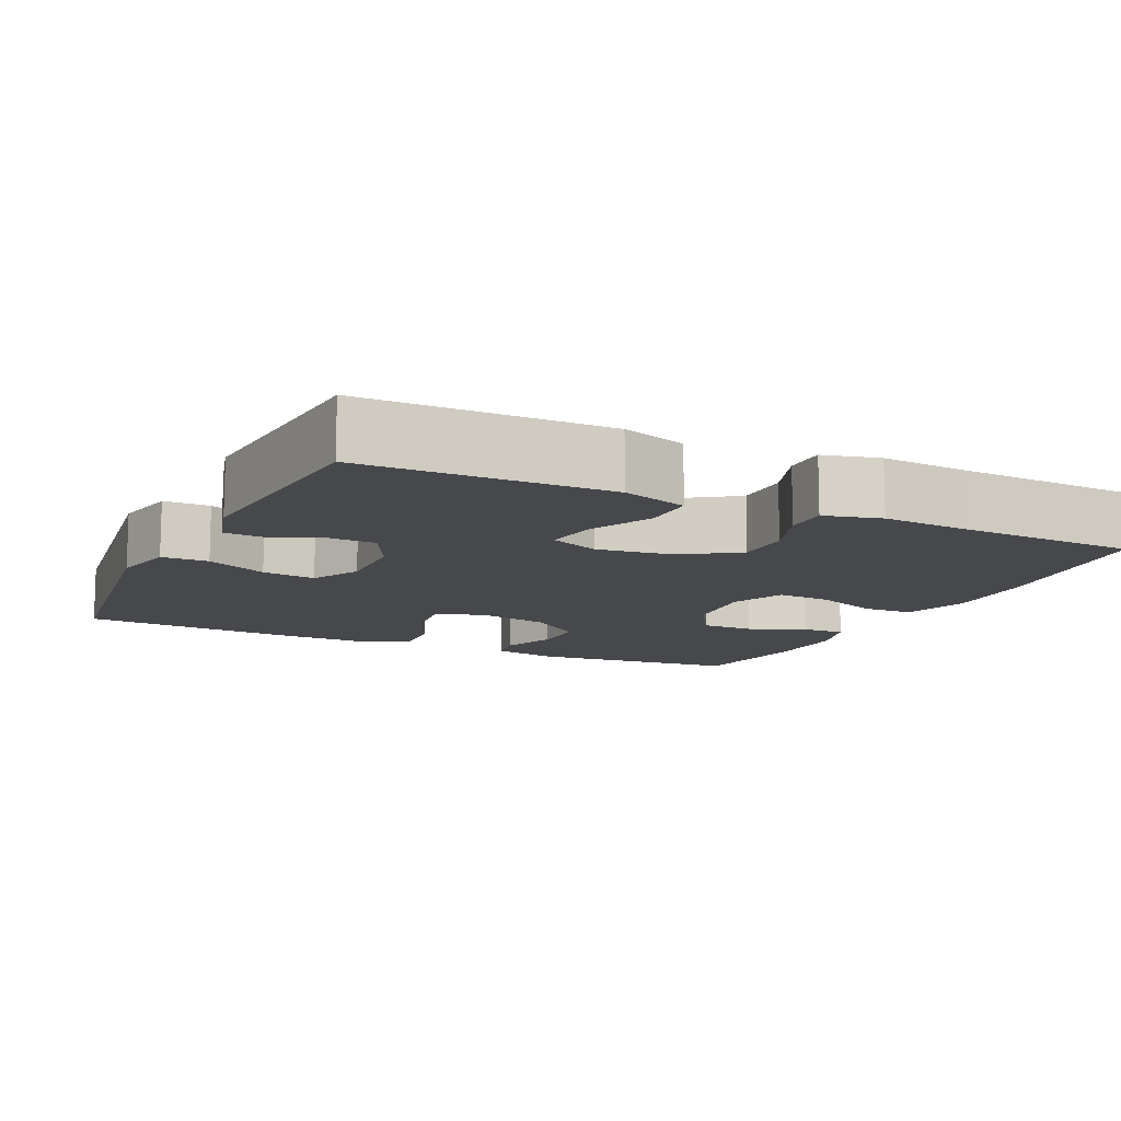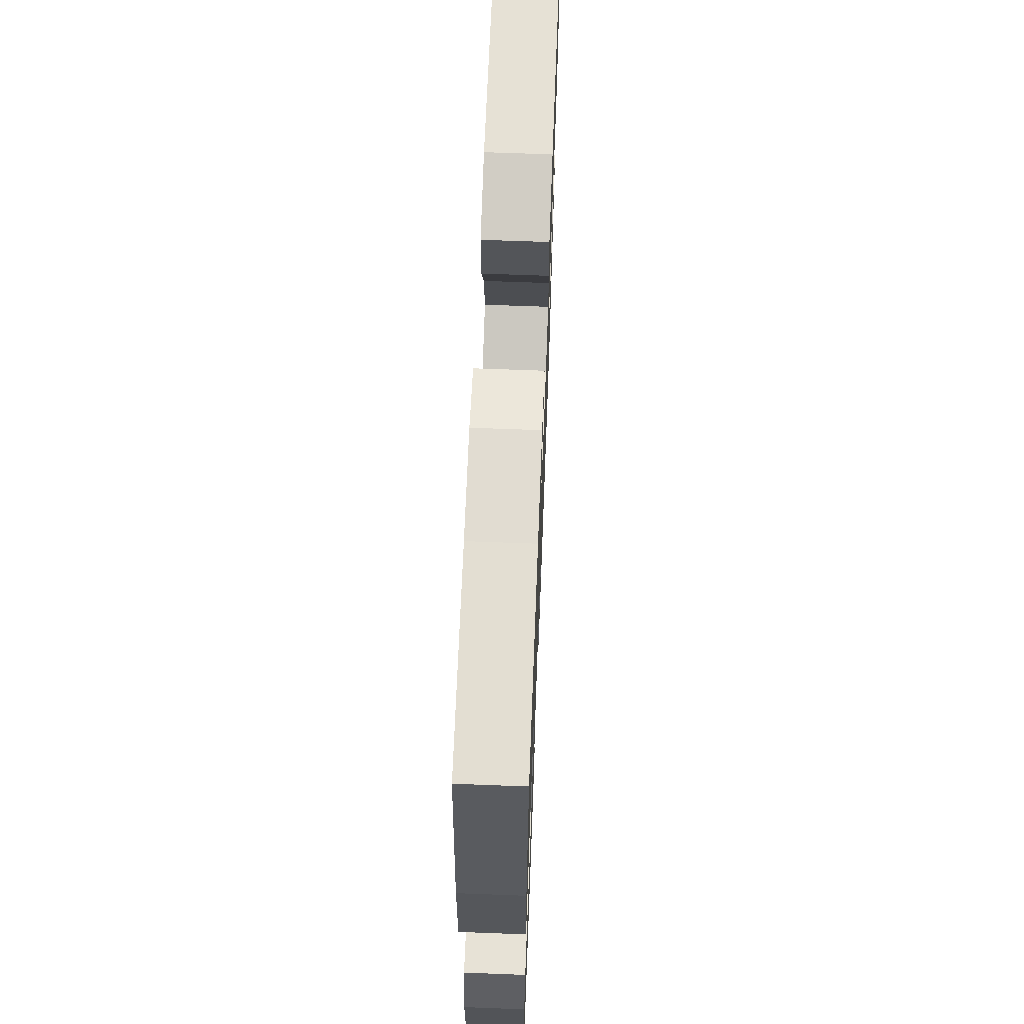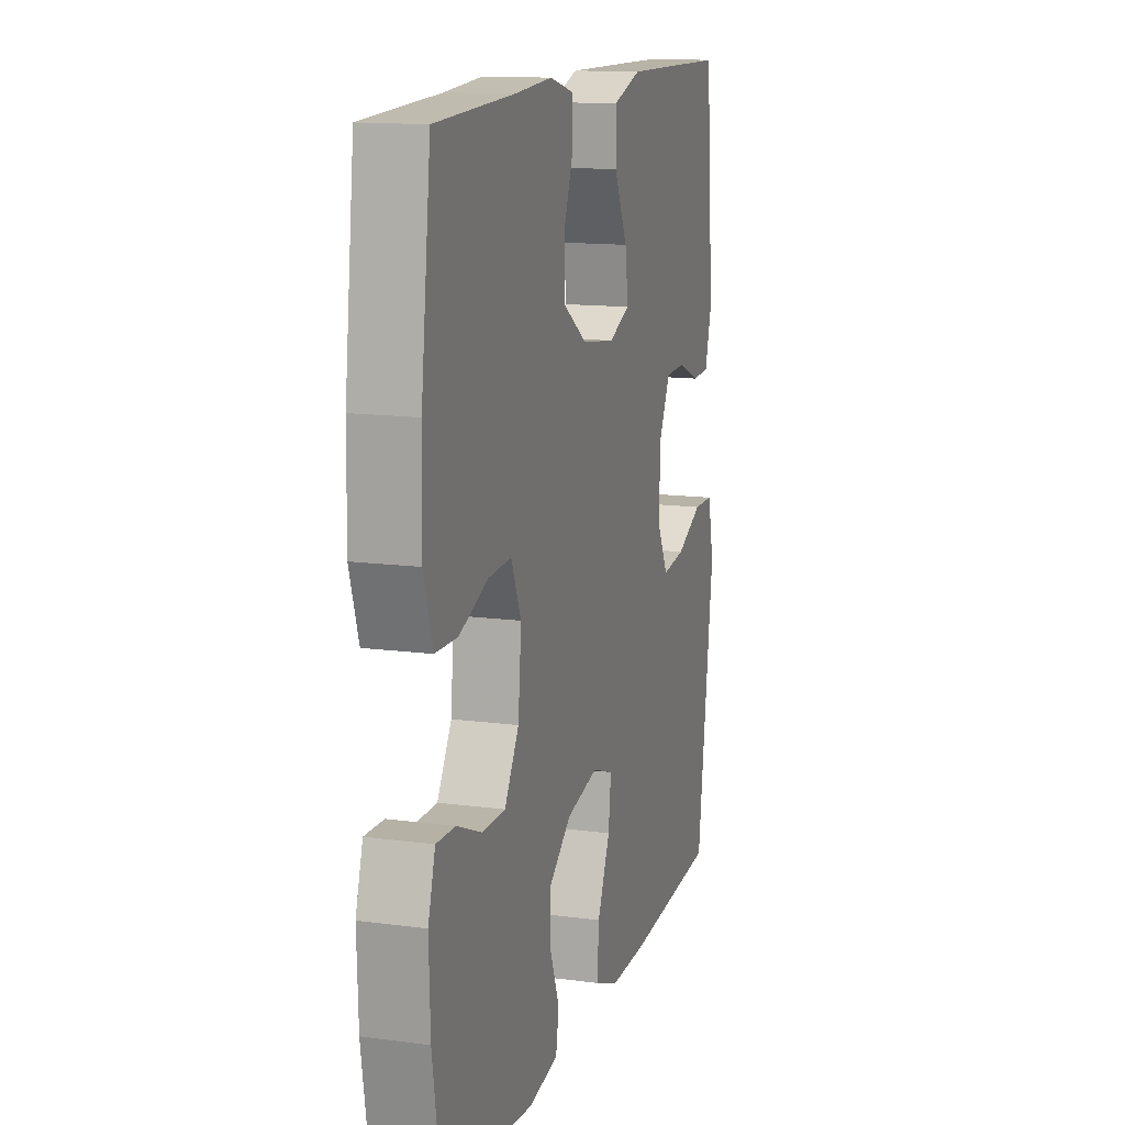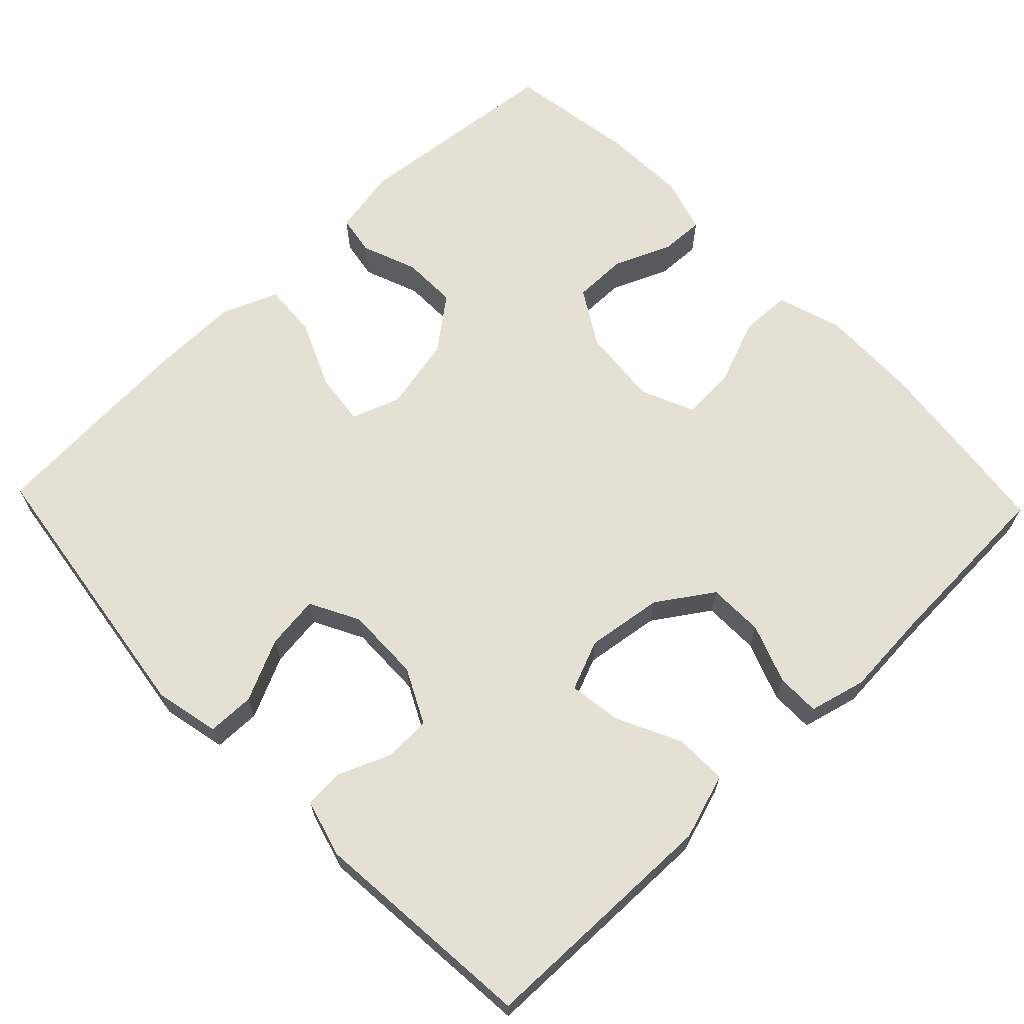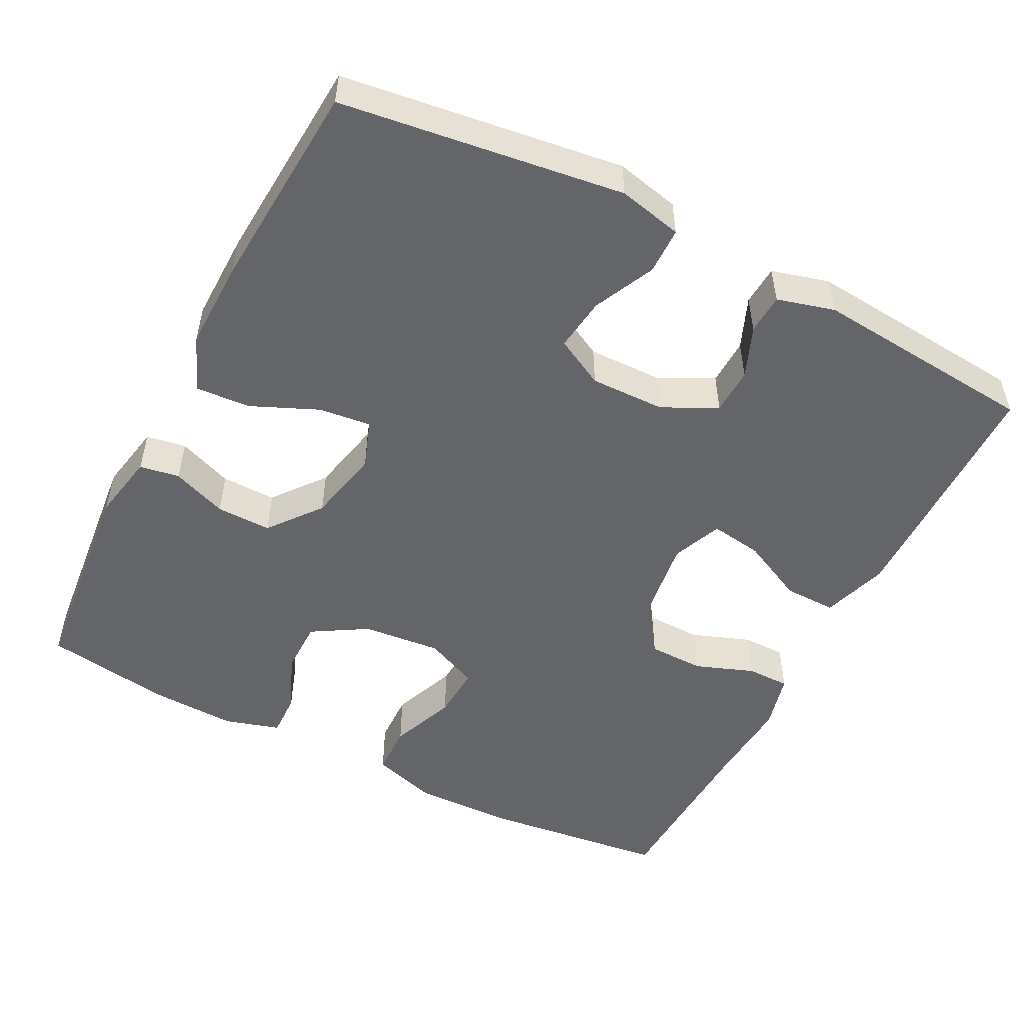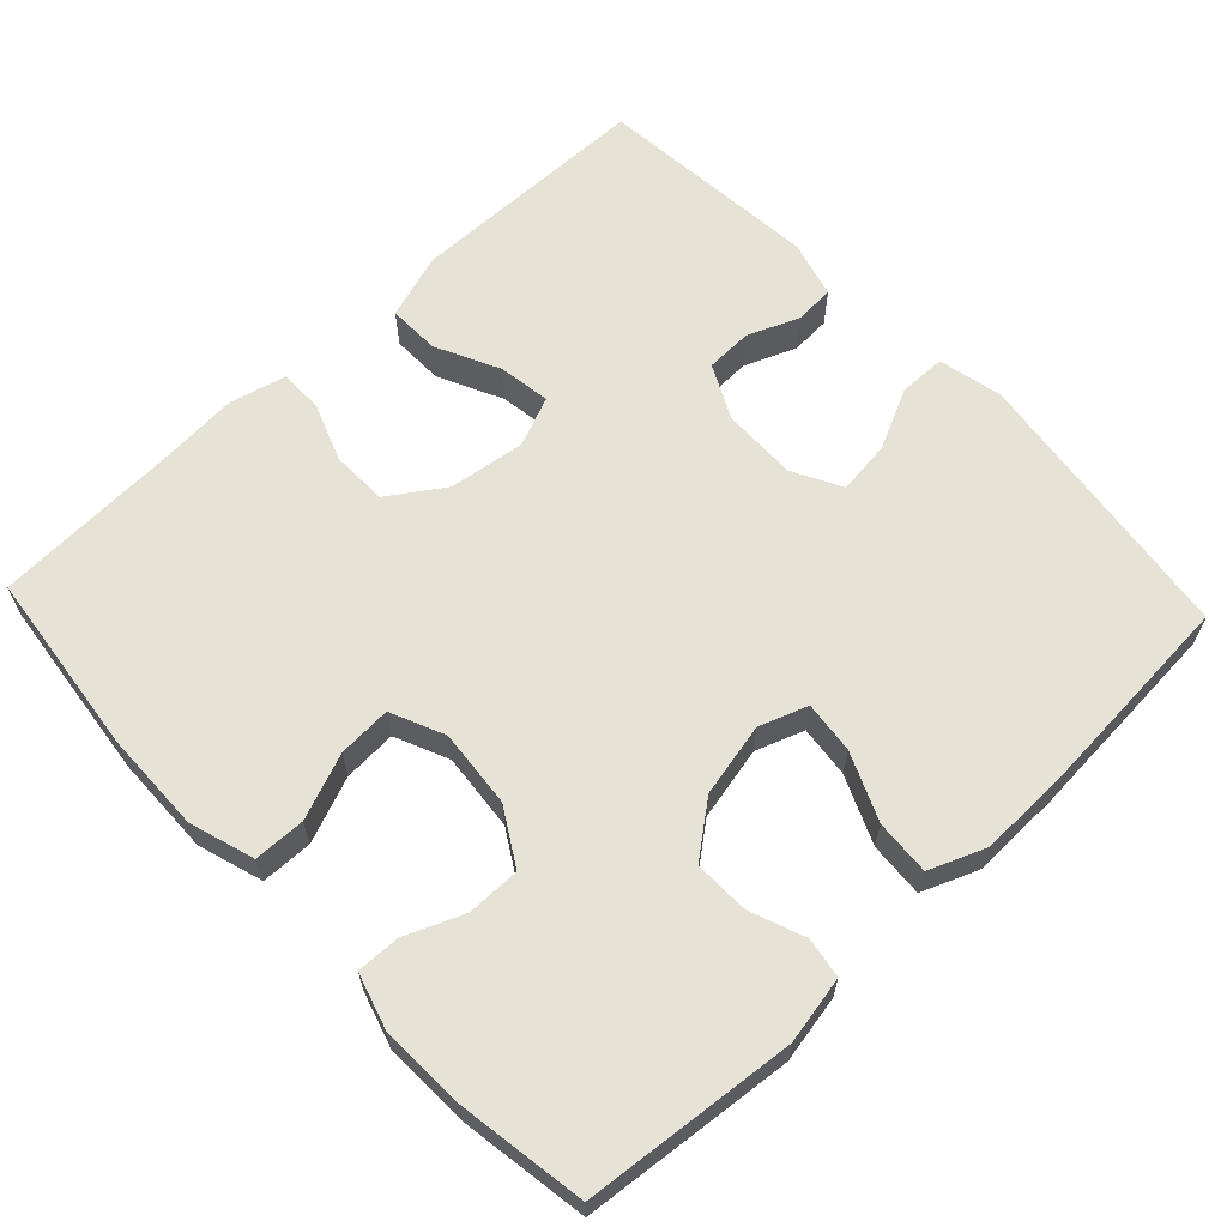
<metadata>
{"format":"obj","ext":"obj","renderer":"f3d","projection":"perspective","resolution":1024,"background":"white","views":[{"elev":-11.6,"azim":-25.4,"up":"+Y"},{"elev":65.0,"azim":92.2,"up":"+Z"},{"elev":13.7,"azim":106.7,"up":"+Z"},{"elev":65.8,"azim":-43.8,"up":"+Y"},{"elev":-51.5,"azim":-117.3,"up":"+Y"},{"elev":63.2,"azim":136.6,"up":"+Y"}]}
</metadata>
<code>
v 0.5 0.07 -0.5
v 0.22 0.07 -0.528
v 0.131 0.07 -0.511
v 0.122 0.07 -0.458
v 0.15 0.07 -0.385
v 0.151 0.07 -0.312
v 0.082 0.07 -0.258
v -0.016 0.07 -0.237
v -0.08 0.07 -0.26
v -0.072 0.07 -0.329
v -0.033 0.07 -0.418
v -0.028 0.07 -0.491
v -0.102 0.07 -0.521
v -0.221 0.07 -0.519
v -0.5 0.07 -0.5
v -0.551 0.07 -0.126
v -0.532 0.07 -0.041
v -0.47 0.07 -0.04
v -0.389 0.07 -0.078
v -0.318 0.07 -0.087
v -0.284 0.07 -0.022
v -0.286 0.07 0.077
v -0.322 0.07 0.149
v -0.384 0.07 0.151
v -0.452 0.07 0.123
v -0.505 0.07 0.126
v -0.526 0.07 0.202
v -0.5 0.07 0.5
v -0.312 0.07 0.503
v -0.175 0.07 0.505
v -0.088 0.07 0.477
v -0.089 0.07 0.408
v -0.13 0.07 0.323
v -0.14 0.07 0.254
v -0.074 0.07 0.227
v 0.027 0.07 0.241
v 0.1 0.07 0.29
v 0.101 0.07 0.364
v 0.072 0.07 0.442
v 0.072 0.07 0.499
v 0.147 0.07 0.518
v 0.263 0.07 0.51
v 0.5 0.07 0.5
v 0.53 0.07 0.252
v 0.533 0.07 0.12
v 0.506 0.07 0.034
v 0.438 0.07 0.032
v 0.351 0.07 0.066
v 0.28 0.07 0.07
v 0.249 0.07 -0.001
v 0.259 0.07 -0.105
v 0.303 0.07 -0.178
v 0.374 0.07 -0.178
v 0.45 0.07 -0.146
v 0.508 0.07 -0.144
v 0.53 0.07 -0.217
v 0.526 0.07 -0.332
v 0.5 0 -0.5
v 0.22 0 -0.528
v 0.131 0 -0.511
v 0.122 0 -0.458
v 0.15 0 -0.385
v 0.151 0 -0.312
v 0.082 0 -0.258
v -0.016 0 -0.237
v -0.08 0 -0.26
v -0.072 0 -0.329
v -0.033 0 -0.418
v -0.028 0 -0.491
v -0.102 0 -0.521
v -0.221 0 -0.519
v -0.5 0 -0.5
v -0.551 0 -0.126
v -0.532 0 -0.041
v -0.47 0 -0.04
v -0.389 0 -0.078
v -0.318 0 -0.087
v -0.284 0 -0.022
v -0.286 0 0.077
v -0.322 0 0.149
v -0.384 0 0.151
v -0.452 0 0.123
v -0.505 0 0.126
v -0.526 0 0.202
v -0.5 0 0.5
v -0.312 0 0.503
v -0.175 0 0.505
v -0.088 0 0.477
v -0.089 0 0.408
v -0.13 0 0.323
v -0.14 0 0.254
v -0.074 0 0.227
v 0.027 0 0.241
v 0.1 0 0.29
v 0.101 0 0.364
v 0.072 0 0.442
v 0.072 0 0.499
v 0.147 0 0.518
v 0.263 0 0.51
v 0.5 0 0.5
v 0.53 0 0.252
v 0.533 0 0.12
v 0.506 0 0.034
v 0.438 0 0.032
v 0.351 0 0.066
v 0.28 0 0.07
v 0.249 0 -0.001
v 0.259 0 -0.105
v 0.303 0 -0.178
v 0.374 0 -0.178
v 0.45 0 -0.146
v 0.508 0 -0.144
v 0.53 0 -0.217
v 0.526 0 -0.332
f 53 54 55 56
f 52 53 56 57
f 45 46 47 48
f 45 48 49
f 42 43 44 45
f 42 45 49
f 41 42 49 50
f 38 39 40 41
f 37 38 41 50
f 30 31 32 33
f 30 33 34
f 29 30 34
f 28 29 34
f 27 28 34
f 24 25 26 27
f 23 24 27 34
f 22 23 34 35
f 16 17 18 19
f 16 19 20
f 15 16 20
f 14 15 20 21
f 10 11 12 13
f 9 10 13 14
f 2 3 4 5
f 2 5 6
f 52 57 1 2
f 51 52 2 6
f 36 37 50 51
f 36 51 6 7
f 35 36 7 8
f 22 35 8 9
f 9 14 21 22
f 113 112 111 110
f 114 113 110 109
f 105 104 103 102
f 106 105 102
f 102 101 100 99
f 106 102 99
f 107 106 99 98
f 98 97 96 95
f 107 98 95 94
f 90 89 88 87
f 91 90 87
f 91 87 86
f 91 86 85
f 91 85 84
f 84 83 82 81
f 91 84 81 80
f 92 91 80 79
f 76 75 74 73
f 77 76 73
f 77 73 72
f 78 77 72 71
f 70 69 68 67
f 71 70 67 66
f 62 61 60 59
f 63 62 59
f 59 58 114 109
f 63 59 109 108
f 108 107 94 93
f 64 63 108 93
f 65 64 93 92
f 66 65 92 79
f 79 78 71 66
f 1 58 59 2
f 2 59 60 3
f 3 60 61 4
f 4 61 62 5
f 5 62 63 6
f 6 63 64 7
f 7 64 65 8
f 8 65 66 9
f 9 66 67 10
f 10 67 68 11
f 11 68 69 12
f 12 69 70 13
f 13 70 71 14
f 14 71 72 15
f 15 72 73 16
f 16 73 74 17
f 17 74 75 18
f 18 75 76 19
f 19 76 77 20
f 20 77 78 21
f 21 78 79 22
f 22 79 80 23
f 23 80 81 24
f 24 81 82 25
f 25 82 83 26
f 26 83 84 27
f 27 84 85 28
f 28 85 86 29
f 29 86 87 30
f 30 87 88 31
f 31 88 89 32
f 32 89 90 33
f 33 90 91 34
f 34 91 92 35
f 35 92 93 36
f 36 93 94 37
f 37 94 95 38
f 38 95 96 39
f 39 96 97 40
f 40 97 98 41
f 41 98 99 42
f 42 99 100 43
f 43 100 101 44
f 44 101 102 45
f 45 102 103 46
f 46 103 104 47
f 47 104 105 48
f 48 105 106 49
f 49 106 107 50
f 50 107 108 51
f 51 108 109 52
f 52 109 110 53
f 53 110 111 54
f 54 111 112 55
f 55 112 113 56
f 56 113 114 57
f 57 114 58 1

</code>
